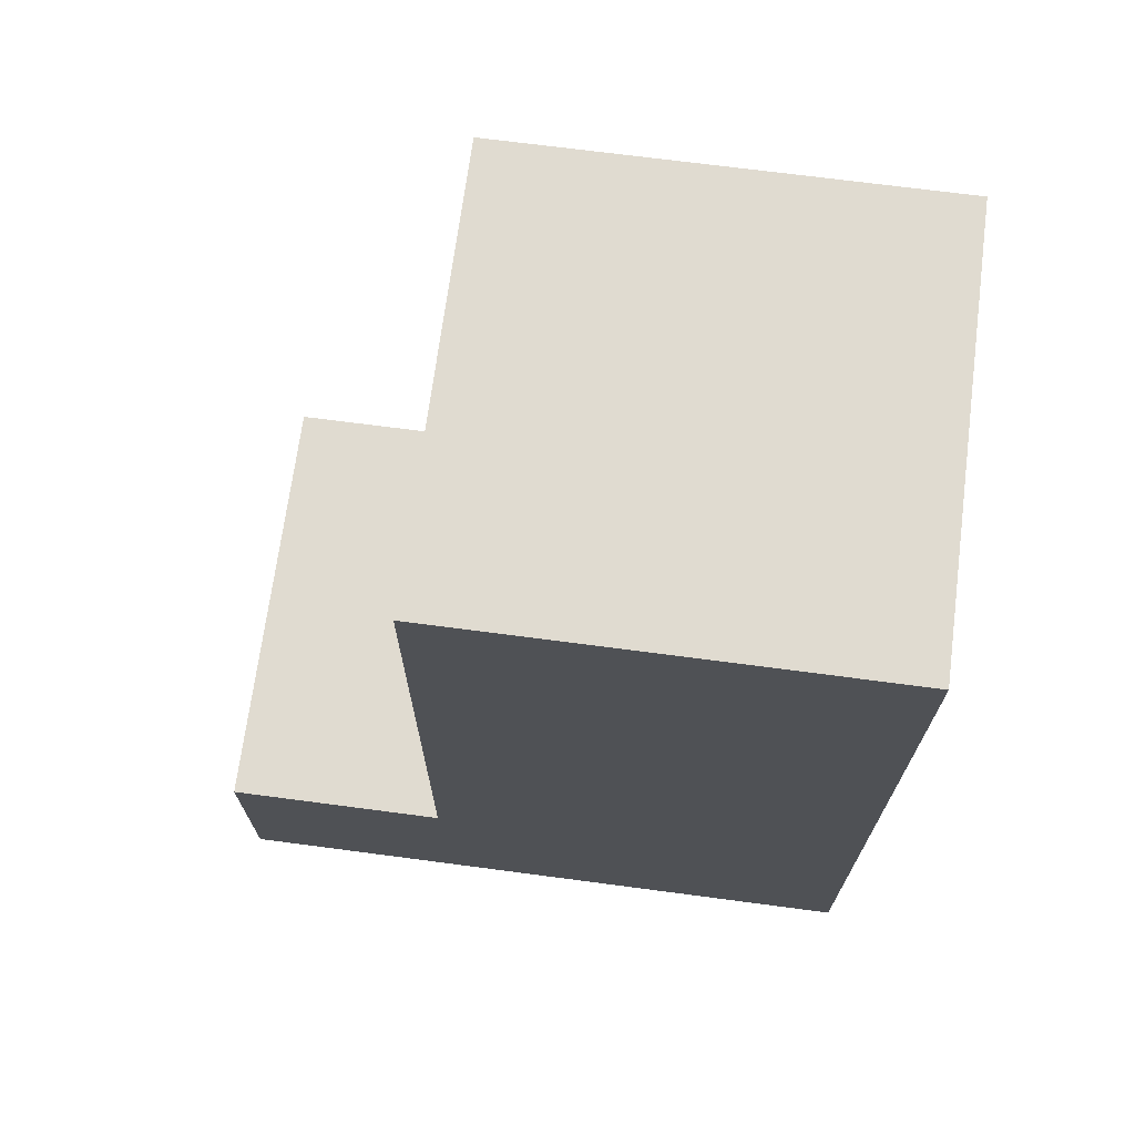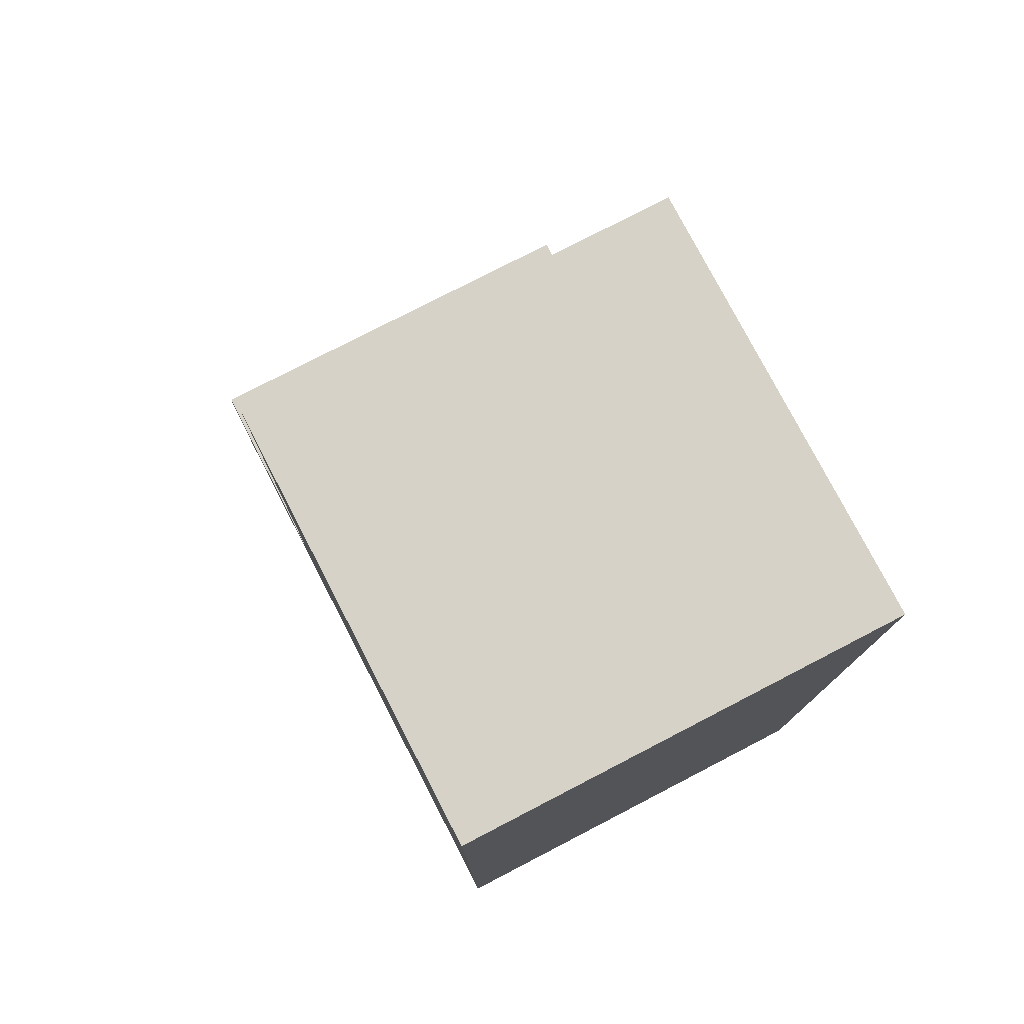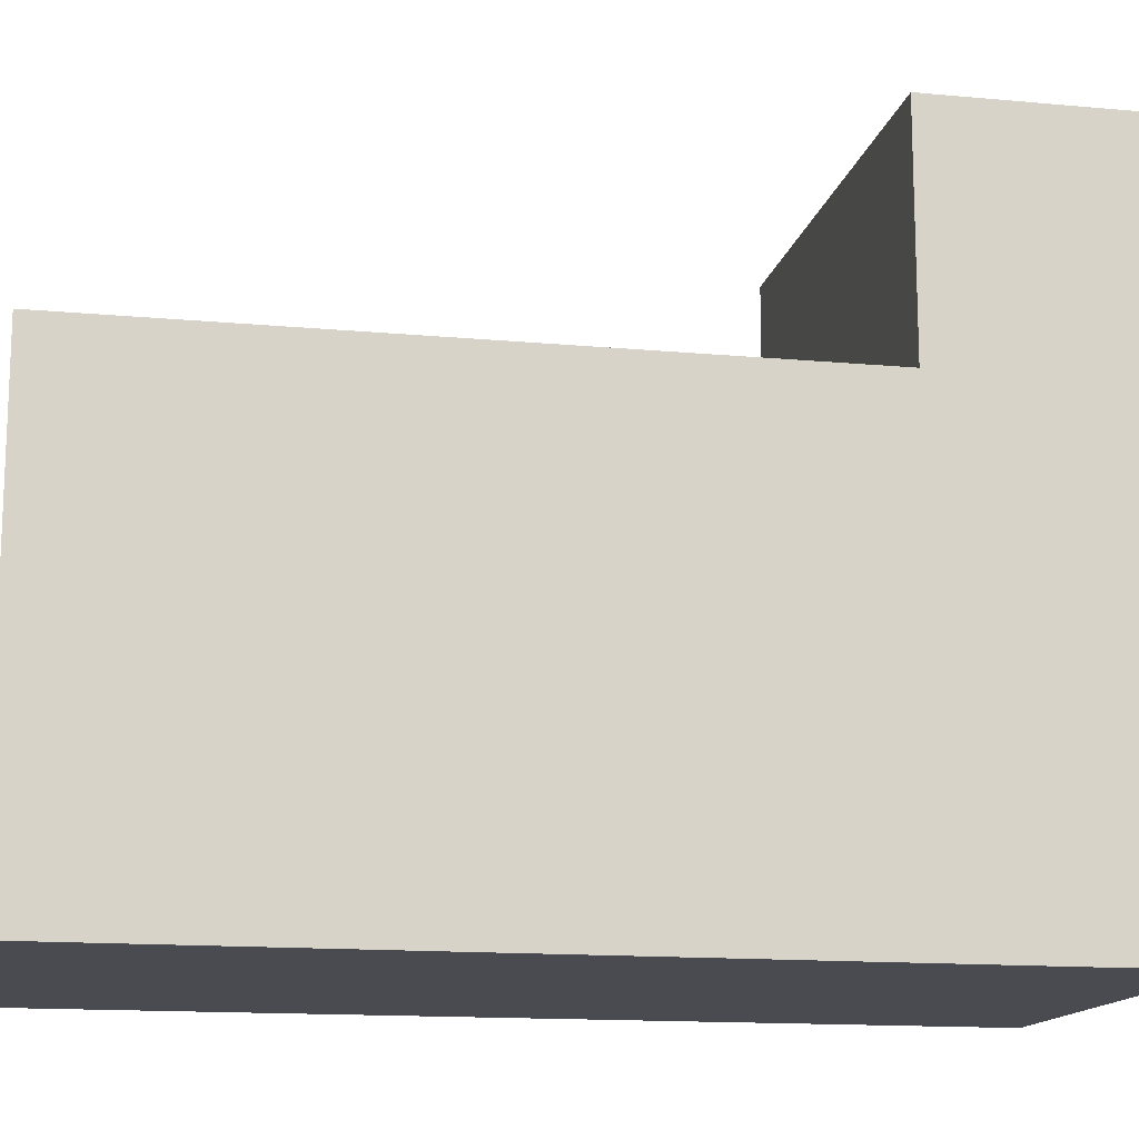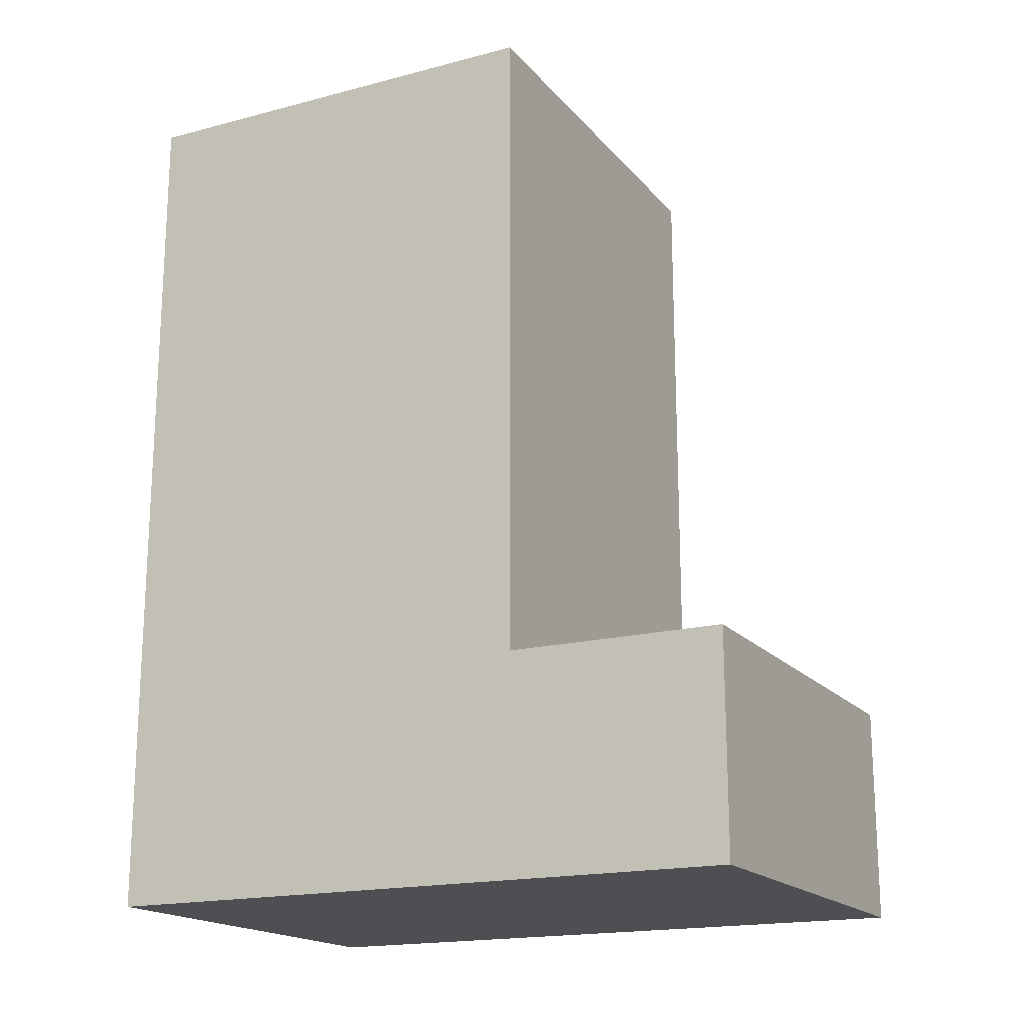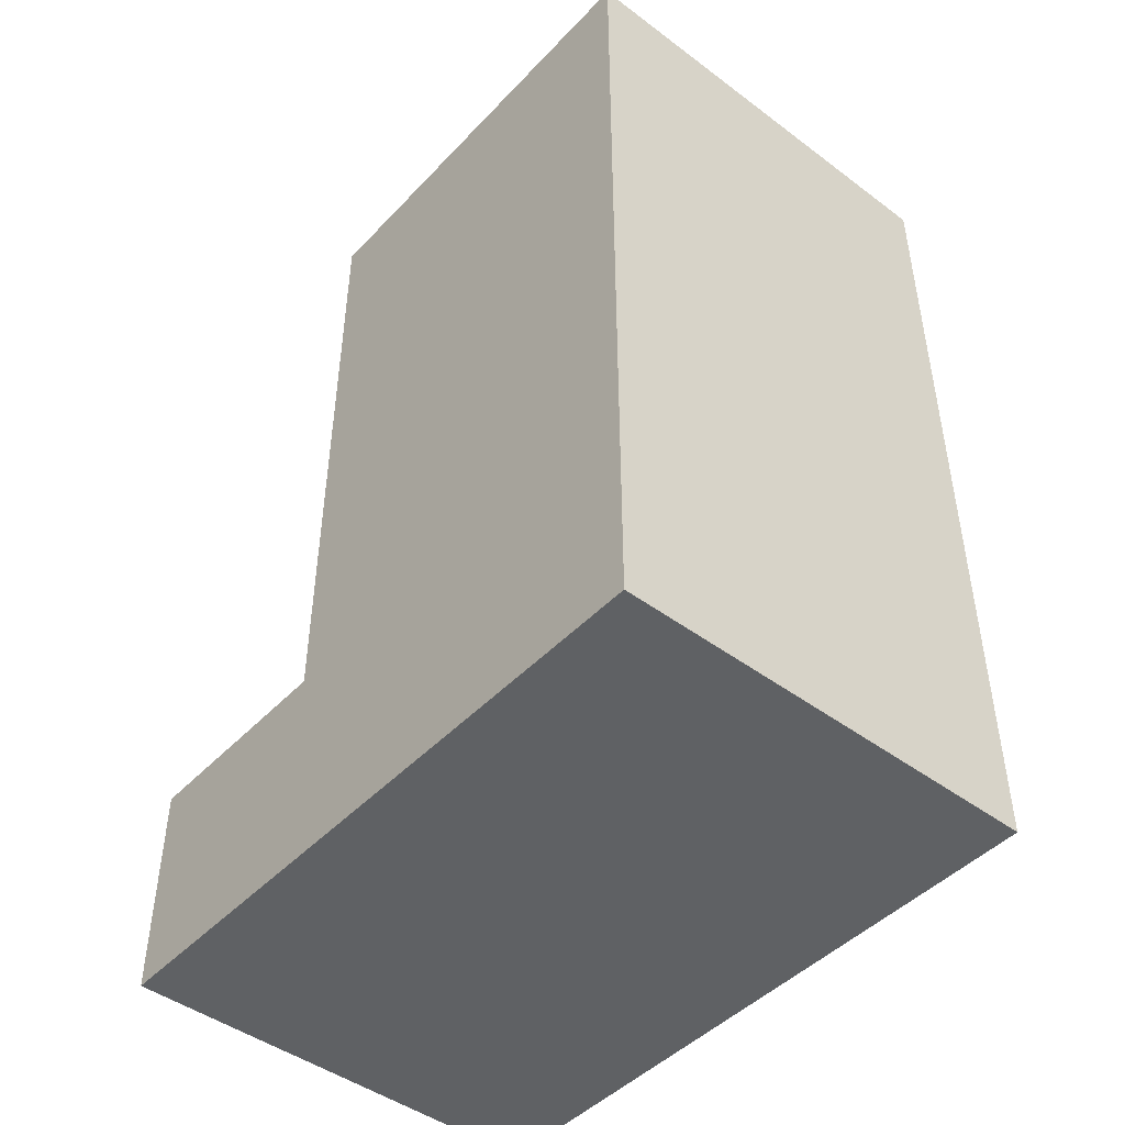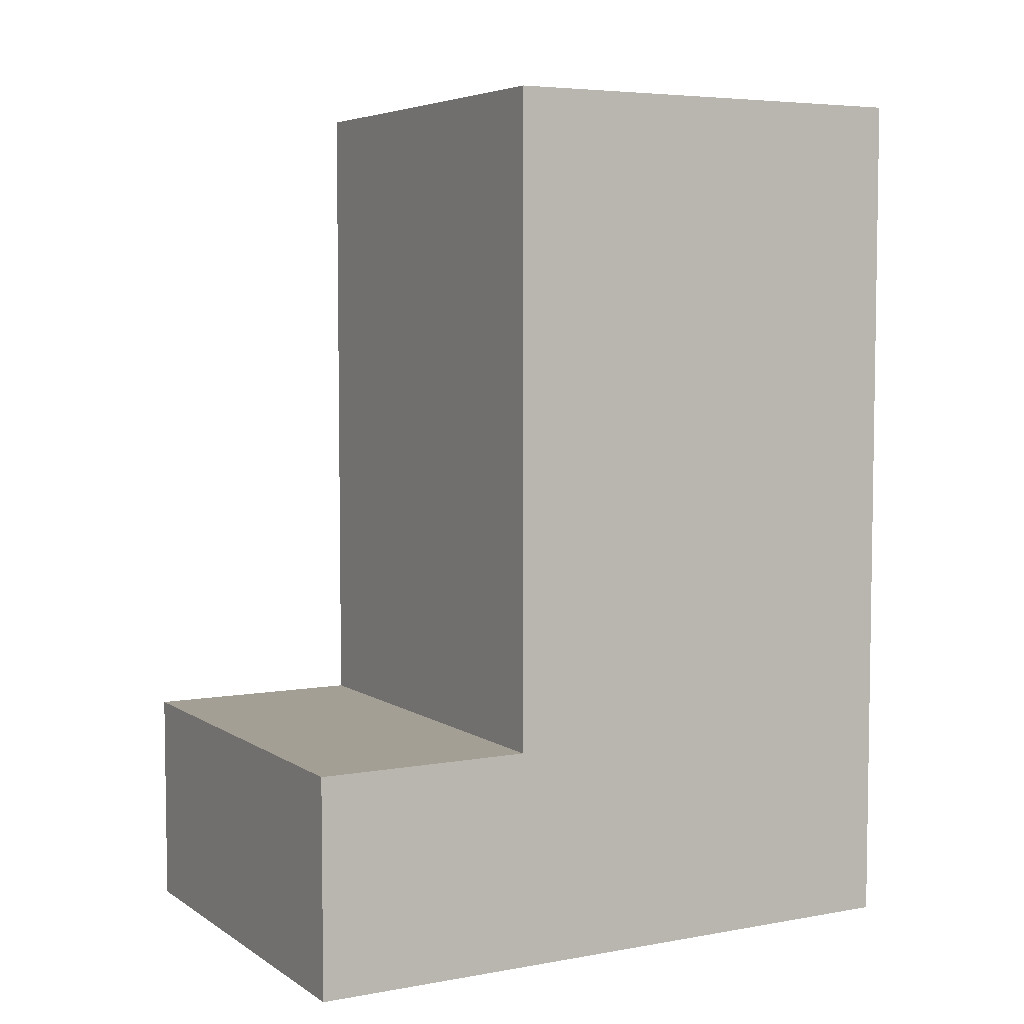
<metadata>
{"format":"obj","ext":"obj","renderer":"f3d","projection":"perspective","resolution":1024,"background":"white","views":[{"elev":70.1,"azim":97.5,"up":"+Y"},{"elev":77.3,"azim":152.6,"up":"+Y"},{"elev":-14.4,"azim":-101.4,"up":"+Z"},{"elev":-17.9,"azim":-62.9,"up":"+Y"},{"elev":-46.2,"azim":139.6,"up":"+Y"},{"elev":5.4,"azim":60.9,"up":"+Y"}]}
</metadata>
<code>
o
v -0.1 -0.2 0.15
v -0.1 -0.2 -0.15
v -0.1 -0.1 0.15
v -0.1 -0.1 0.05
v -0.1 0.2 0.05
v -0.1 0.2 -0.15
v 0.1 -0.2 0.15
v 0.1 -0.2 -0.15
v 0.1 -0.1 0.15
v 0.1 -0.1 0.05
v 0.1 0.2 0.05
v 0.1 0.2 -0.15
v -0.1 -0.2 0.15
v -0.1 -0.1 0.15
v 0.1 -0.2 0.15
v 0.1 -0.1 0.15
v -0.1 -0.1 0.05
v -0.1 0.2 0.05
v 0.1 -0.1 0.05
v 0.1 0.2 0.05
v -0.1 -0.2 -0.15
v -0.1 0.2 -0.15
v 0.1 -0.2 -0.15
v 0.1 0.2 -0.15
v -0.1 -0.2 0.15
v 0.1 -0.2 0.15
v -0.1 -0.2 -0.15
v 0.1 -0.2 -0.15
v -0.1 -0.1 0.15
v 0.1 -0.1 0.15
v -0.1 -0.1 0.05
v 0.1 -0.1 0.05
v -0.1 0.2 0.05
v 0.1 0.2 0.05
v -0.1 0.2 -0.15
v 0.1 0.2 -0.15
f 3 2 1
f 4 2 3
f 5 2 4
f 6 2 5
f 7 8 9
f 9 8 10
f 10 8 11
f 11 8 12
f 15 14 13
f 16 14 15
f 19 18 17
f 20 18 19
f 21 22 23
f 23 22 24
f 27 26 25
f 28 26 27
f 29 30 31
f 31 30 32
f 33 34 35
f 35 34 36

</code>
